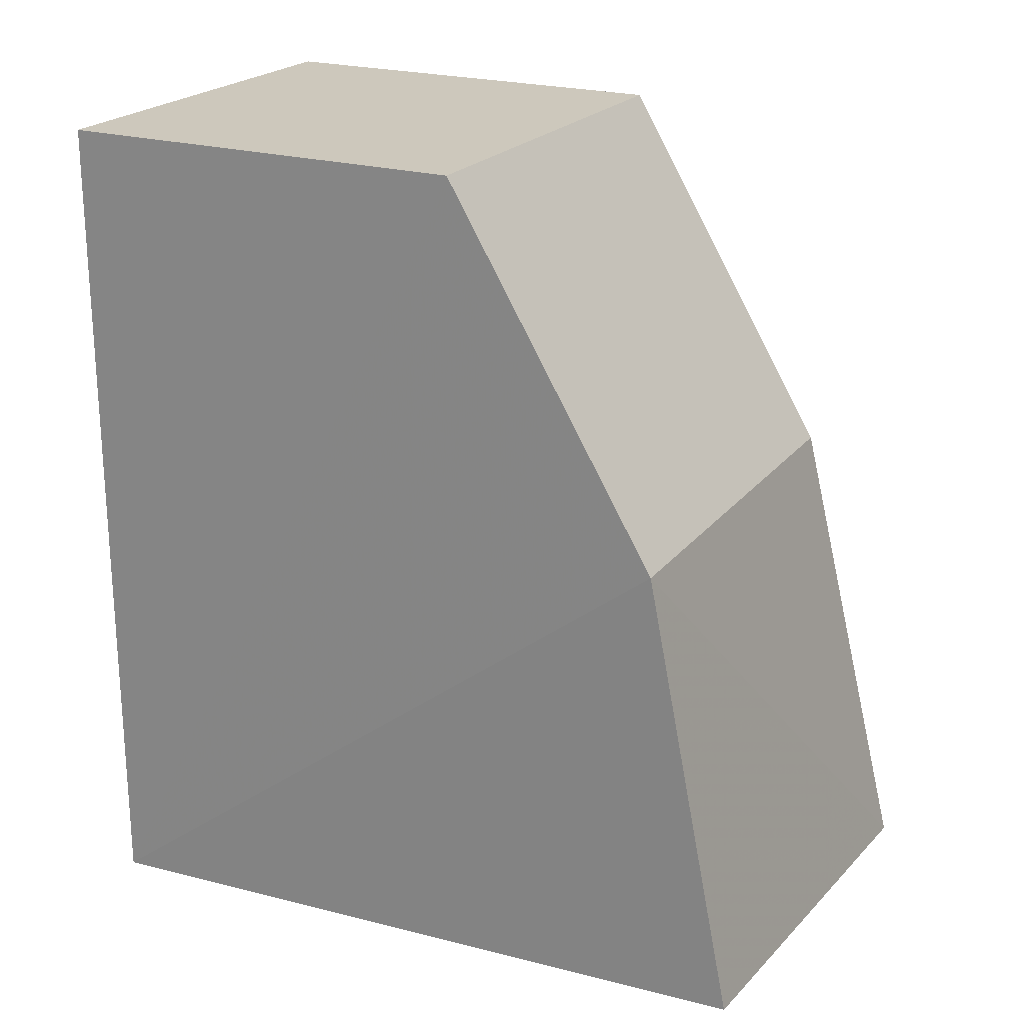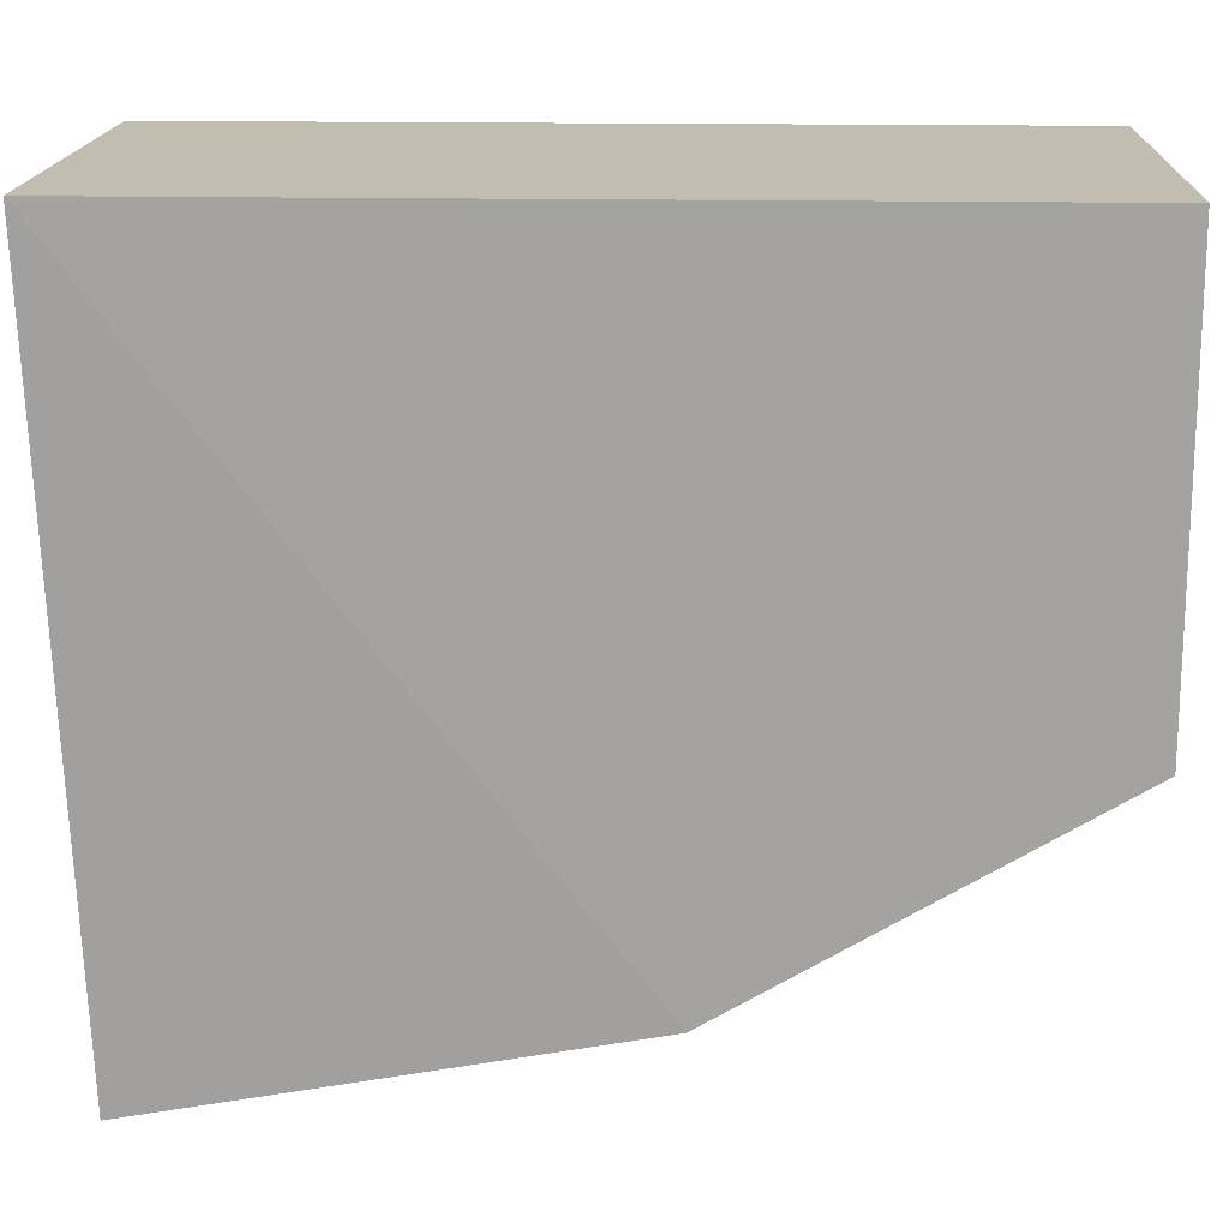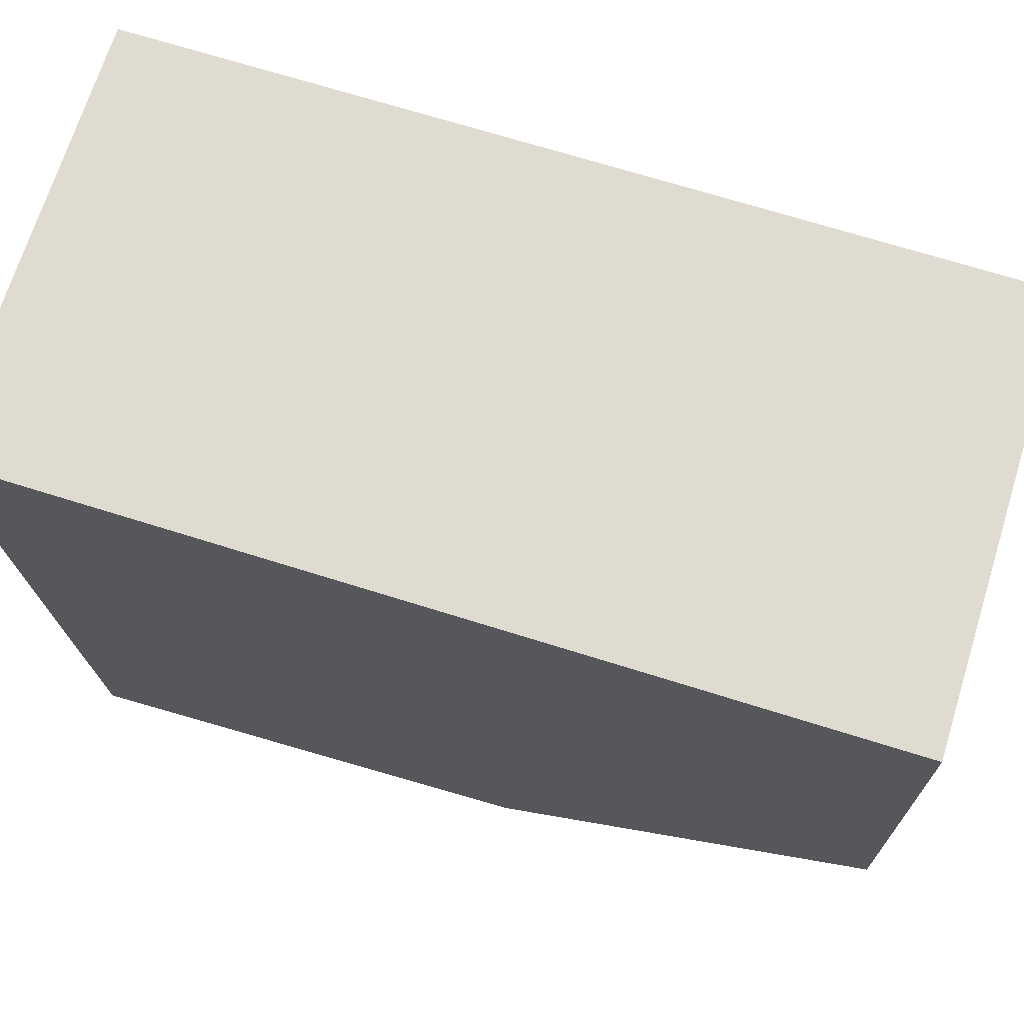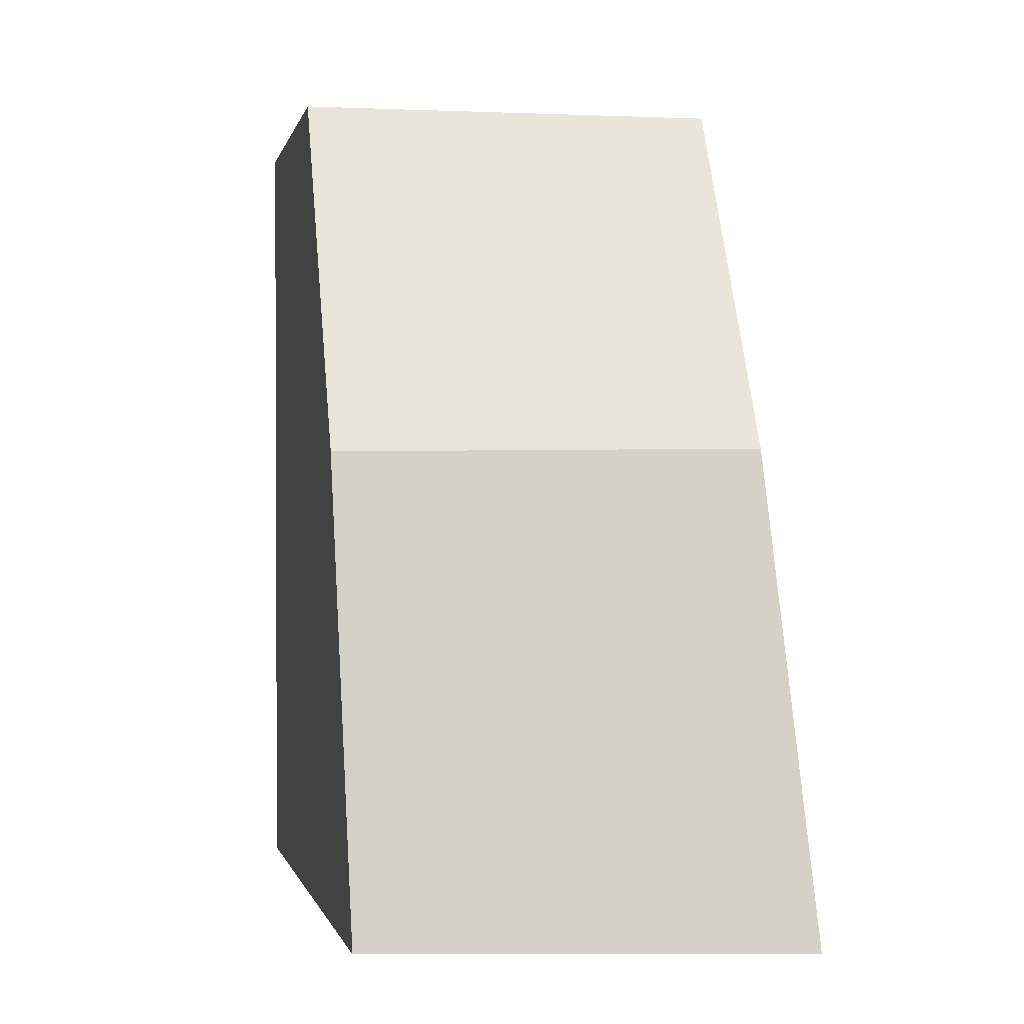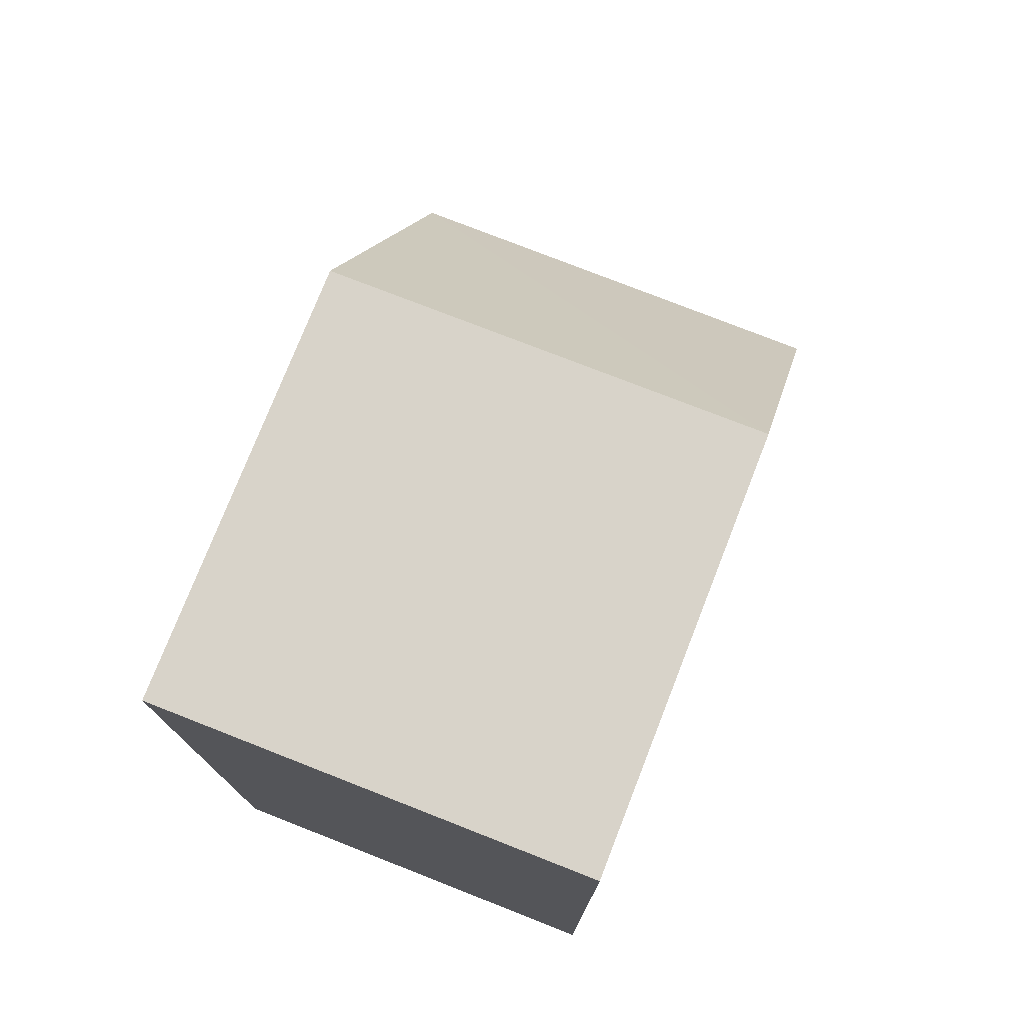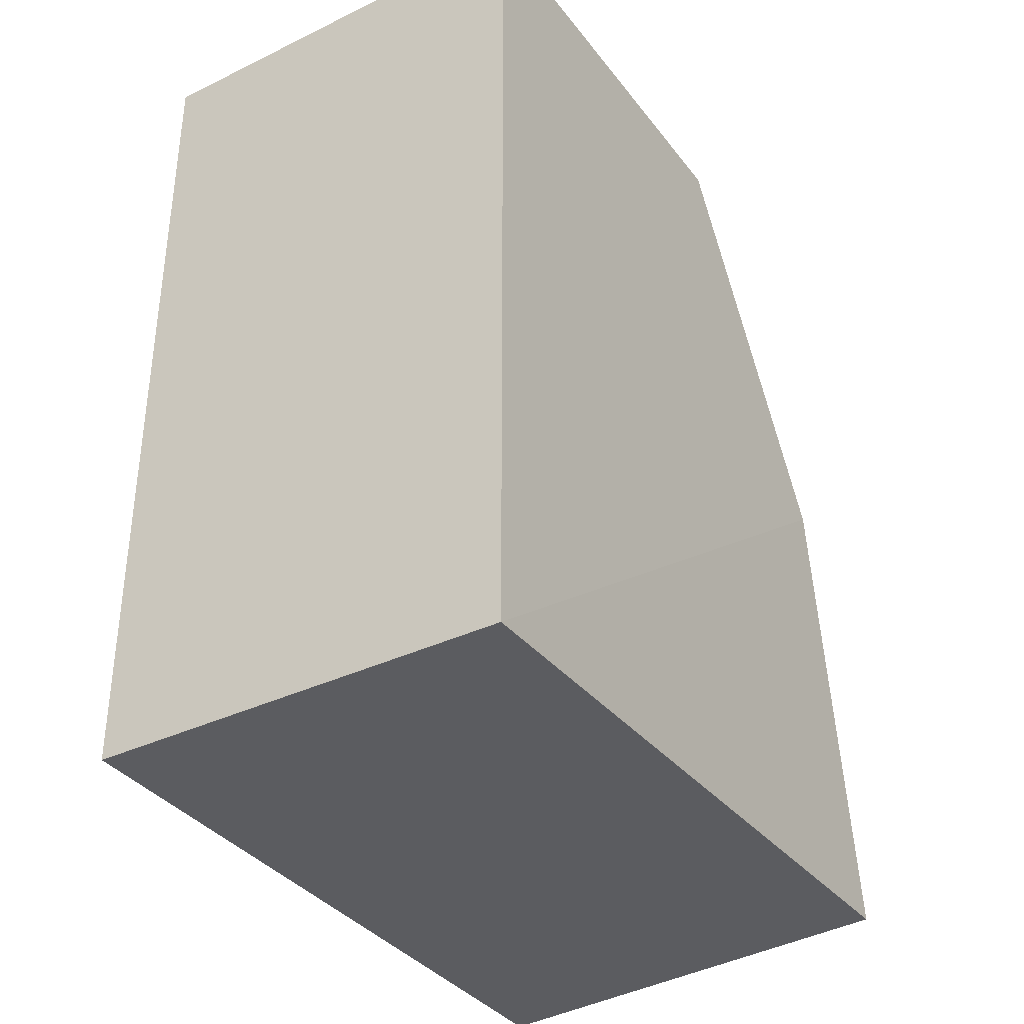
<metadata>
{"format":"obj","ext":"obj","renderer":"f3d","projection":"perspective","resolution":1024,"background":"white","views":[{"elev":22.1,"azim":117.8,"up":"+Y"},{"elev":16.8,"azim":92.3,"up":"+Z"},{"elev":70.2,"azim":107.4,"up":"+Z"},{"elev":1.3,"azim":169.2,"up":"+Y"},{"elev":75.9,"azim":21.4,"up":"+Y"},{"elev":-35.8,"azim":32.4,"up":"+Y"}]}
</metadata>
<code>
v -0.01718 -0.006323 0.1495
v -0.01718 -0.05063 0.1495
v -0.01773 -0.0491 0.1115
v -0.04081 -0.04986 0.1106
v -0.03934 -0.05063 0.1495
v -0.01718 -0.006323 0.1274
v -0.03934 -0.006323 0.1495
v -0.01722 -0.02512 0.1161
v -0.03934 -0.006323 0.1274
v -0.03935 -0.02495 0.1161
f 3 2 4
f 5 2 1
f 5 4 2
f 6 1 2
f 7 5 1
f 7 4 5
f 7 1 6
f 8 3 4
f 8 6 2
f 8 2 3
f 9 7 6
f 9 4 7
f 10 8 4
f 10 4 9
f 10 9 6
f 10 6 8

</code>
